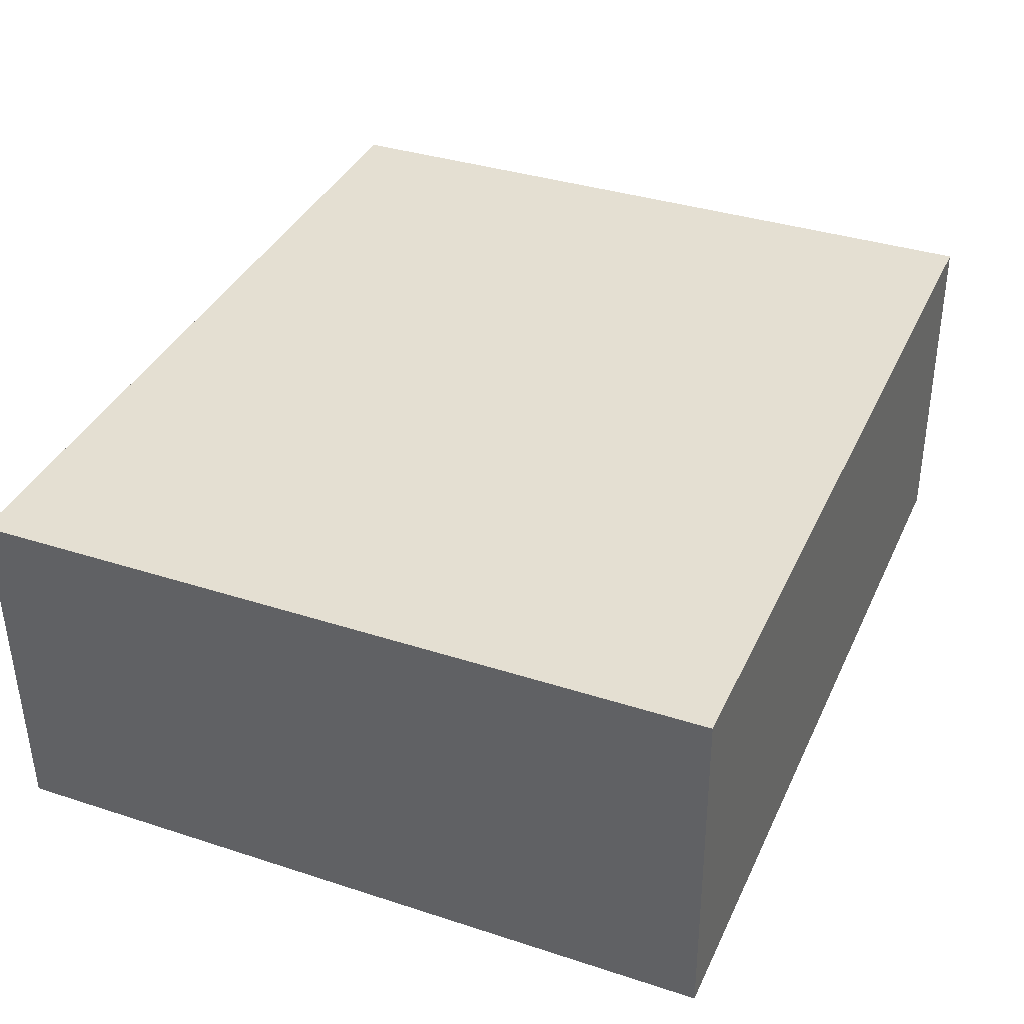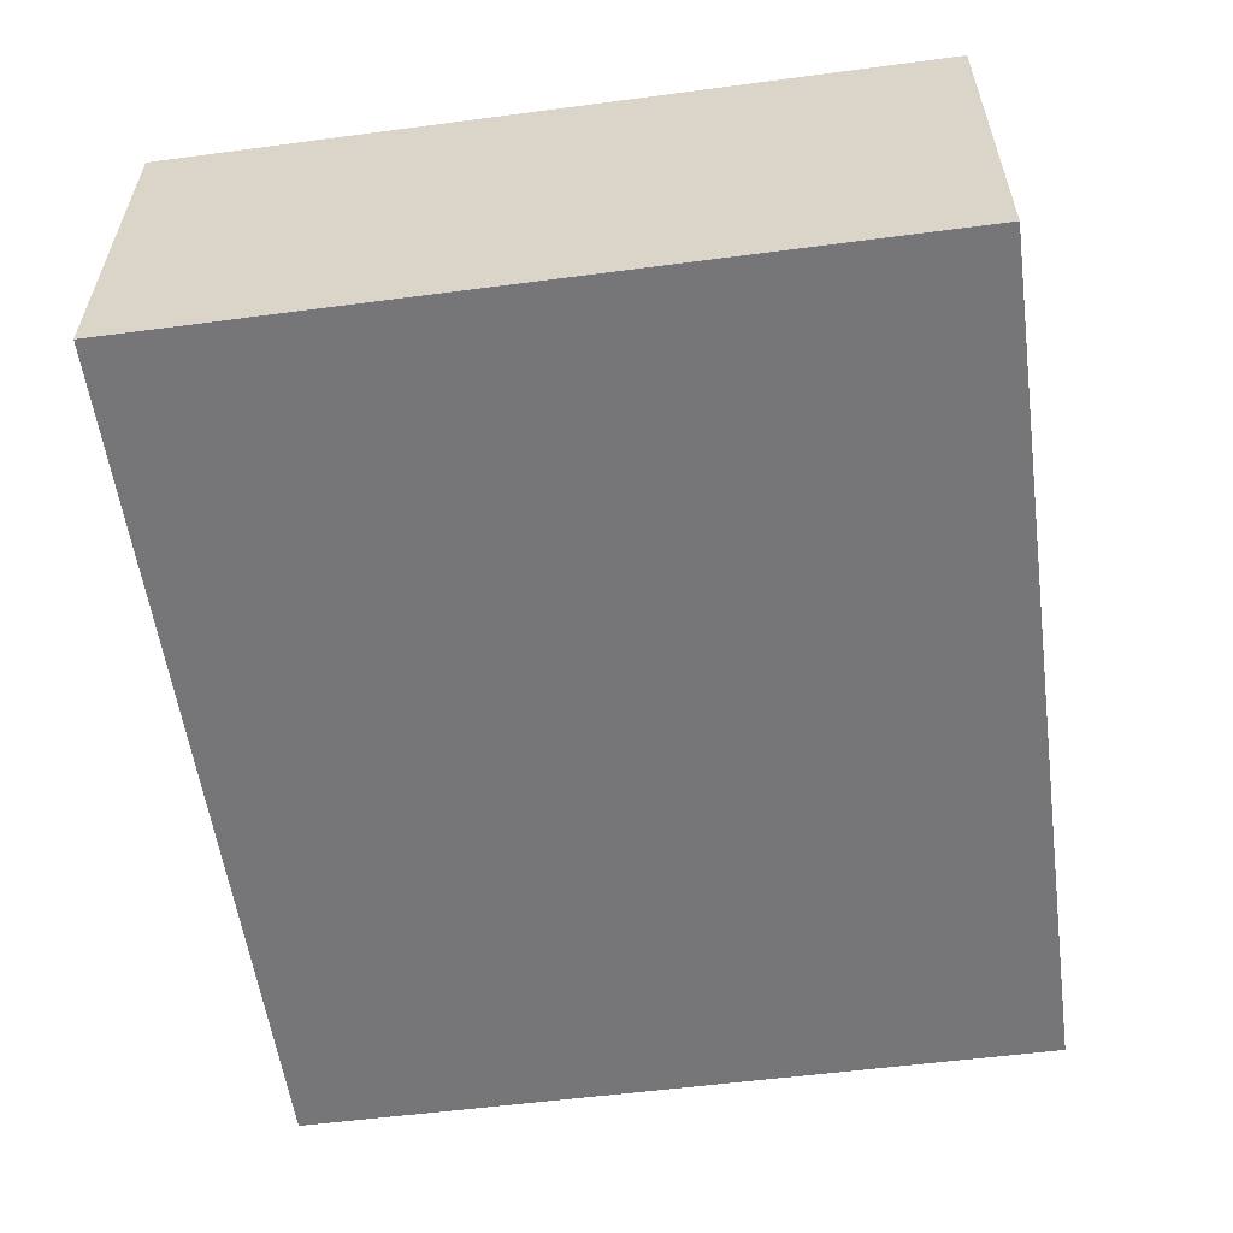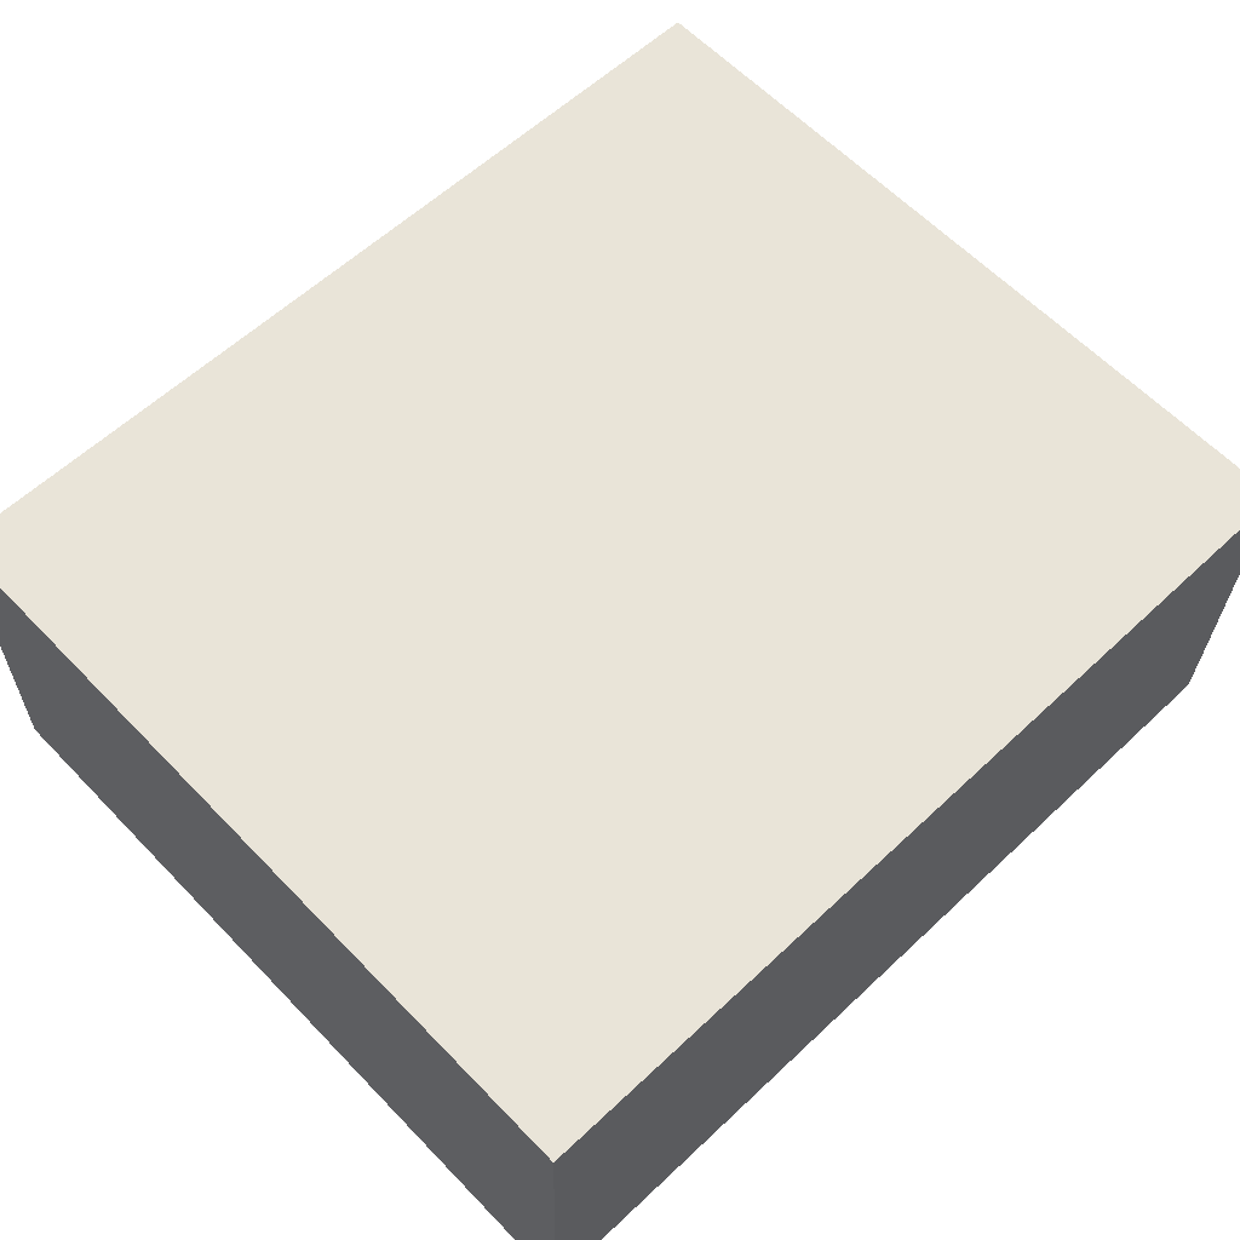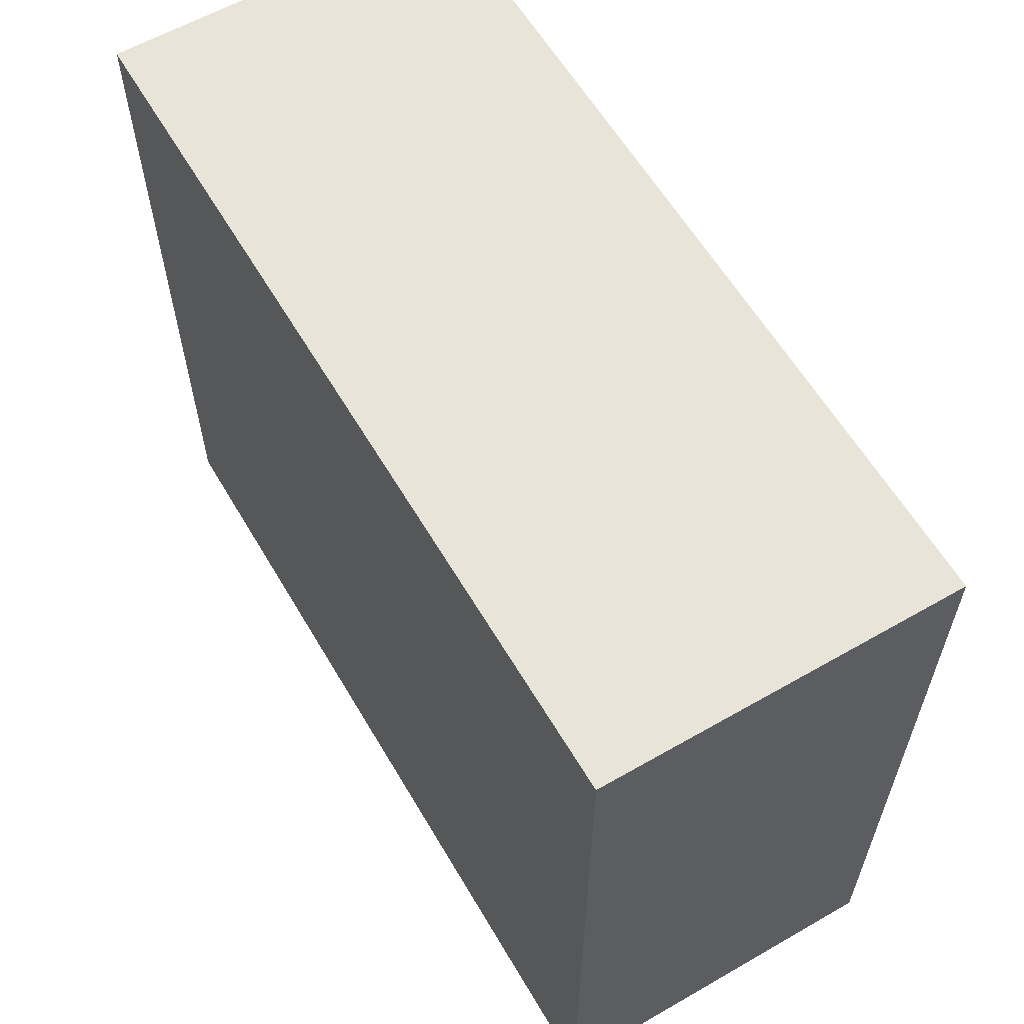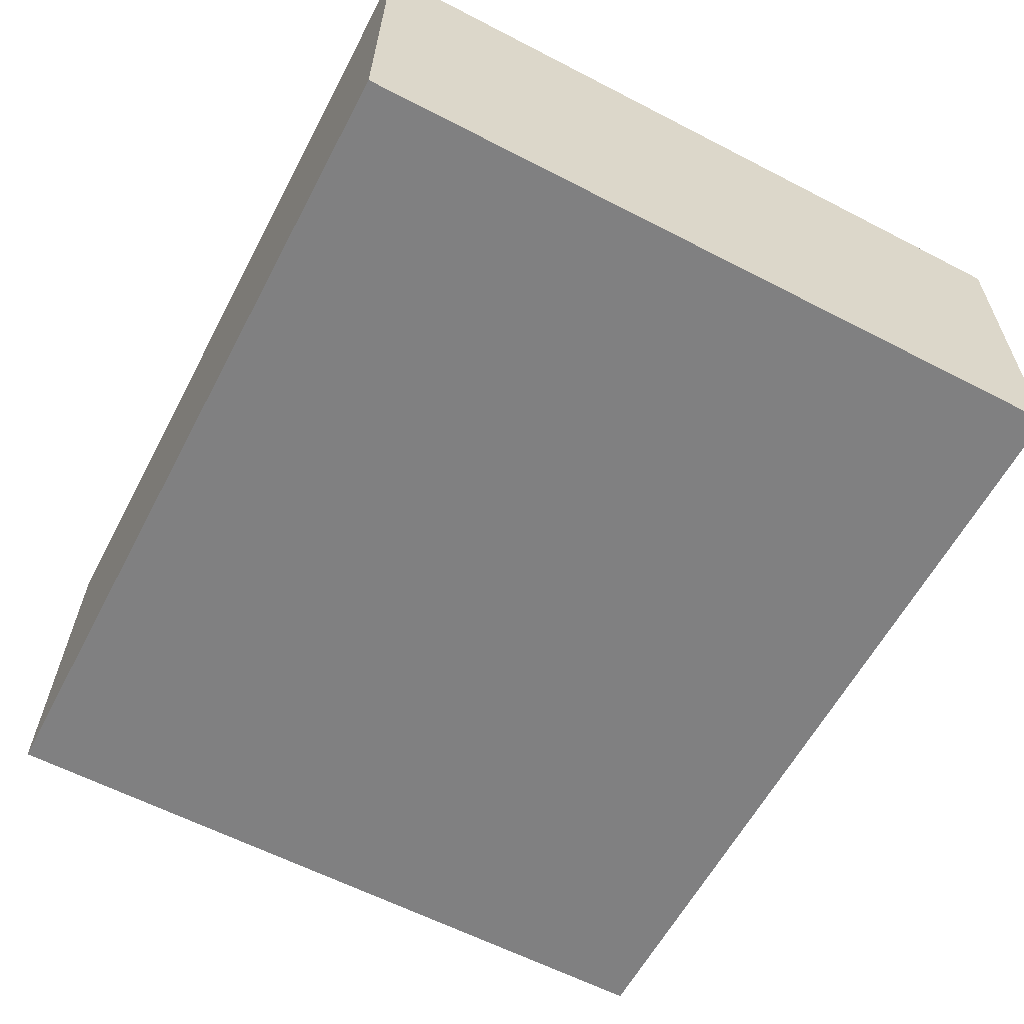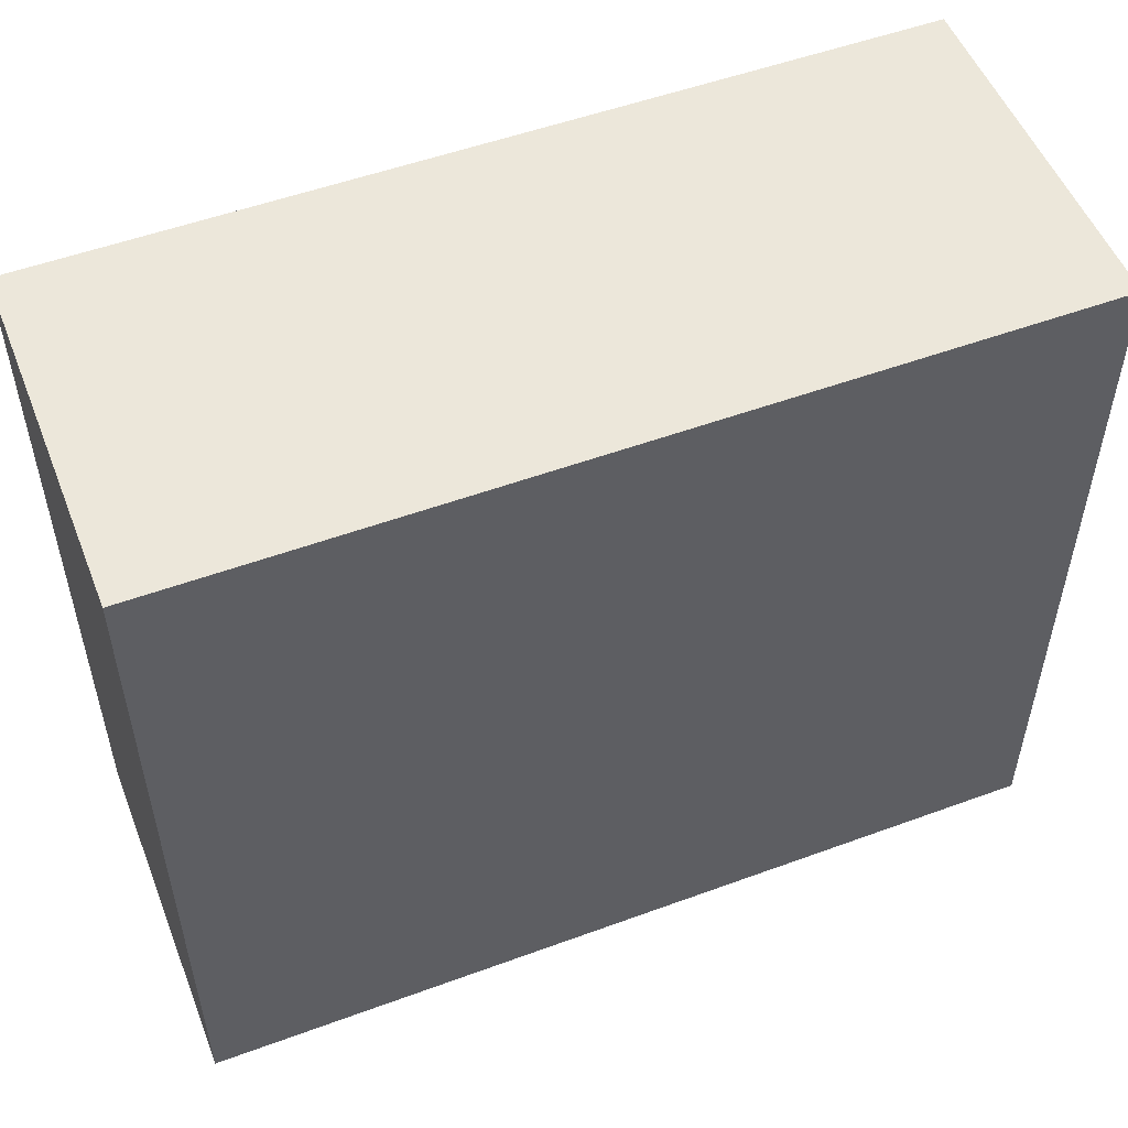
<metadata>
{"format":"obj","ext":"obj","renderer":"f3d","projection":"perspective","resolution":1024,"background":"white","views":[{"elev":36.1,"azim":113.0,"up":"+Z"},{"elev":-55.5,"azim":-82.1,"up":"+Z"},{"elev":61.9,"azim":-43.8,"up":"+Z"},{"elev":60.3,"azim":-119.0,"up":"+Y"},{"elev":-61.5,"azim":62.3,"up":"+Z"},{"elev":52.8,"azim":159.9,"up":"+Y"}]}
</metadata>
<code>
v  7.276 18.2 8.488
v  0 18.2 1.114e-15
v  0.214 18.2 8.654
v  14.25 18.2 8.325
v  21.04 18.2 8.165
v  21.27 18.2 8.16
v  21.08 18.2 -0.514
v  21.27 -4.997e-16 8.16
v  21.08 3.147e-17 -0.514
v  0 0 0
v  0.214 -5.299e-16 8.654
v  7.276 -5.197e-16 8.488
v  21.04 -5e-16 8.165
v  14.25 -5.098e-16 8.325
g defaultobject
f 1 2 3
f 2 1 4
f 2 4 5
f 2 5 6
f 2 6 7
f 8 7 6
f 7 8 9
f 9 2 7
f 2 9 10
f 10 3 2
f 3 10 11
f 11 1 3
f 1 11 4
f 4 11 5
f 5 11 6
f 6 11 12
f 6 12 13
f 6 13 8
f 13 12 14
f 8 10 9
f 10 8 13
f 10 13 12
f 10 12 11
f 12 13 14

</code>
